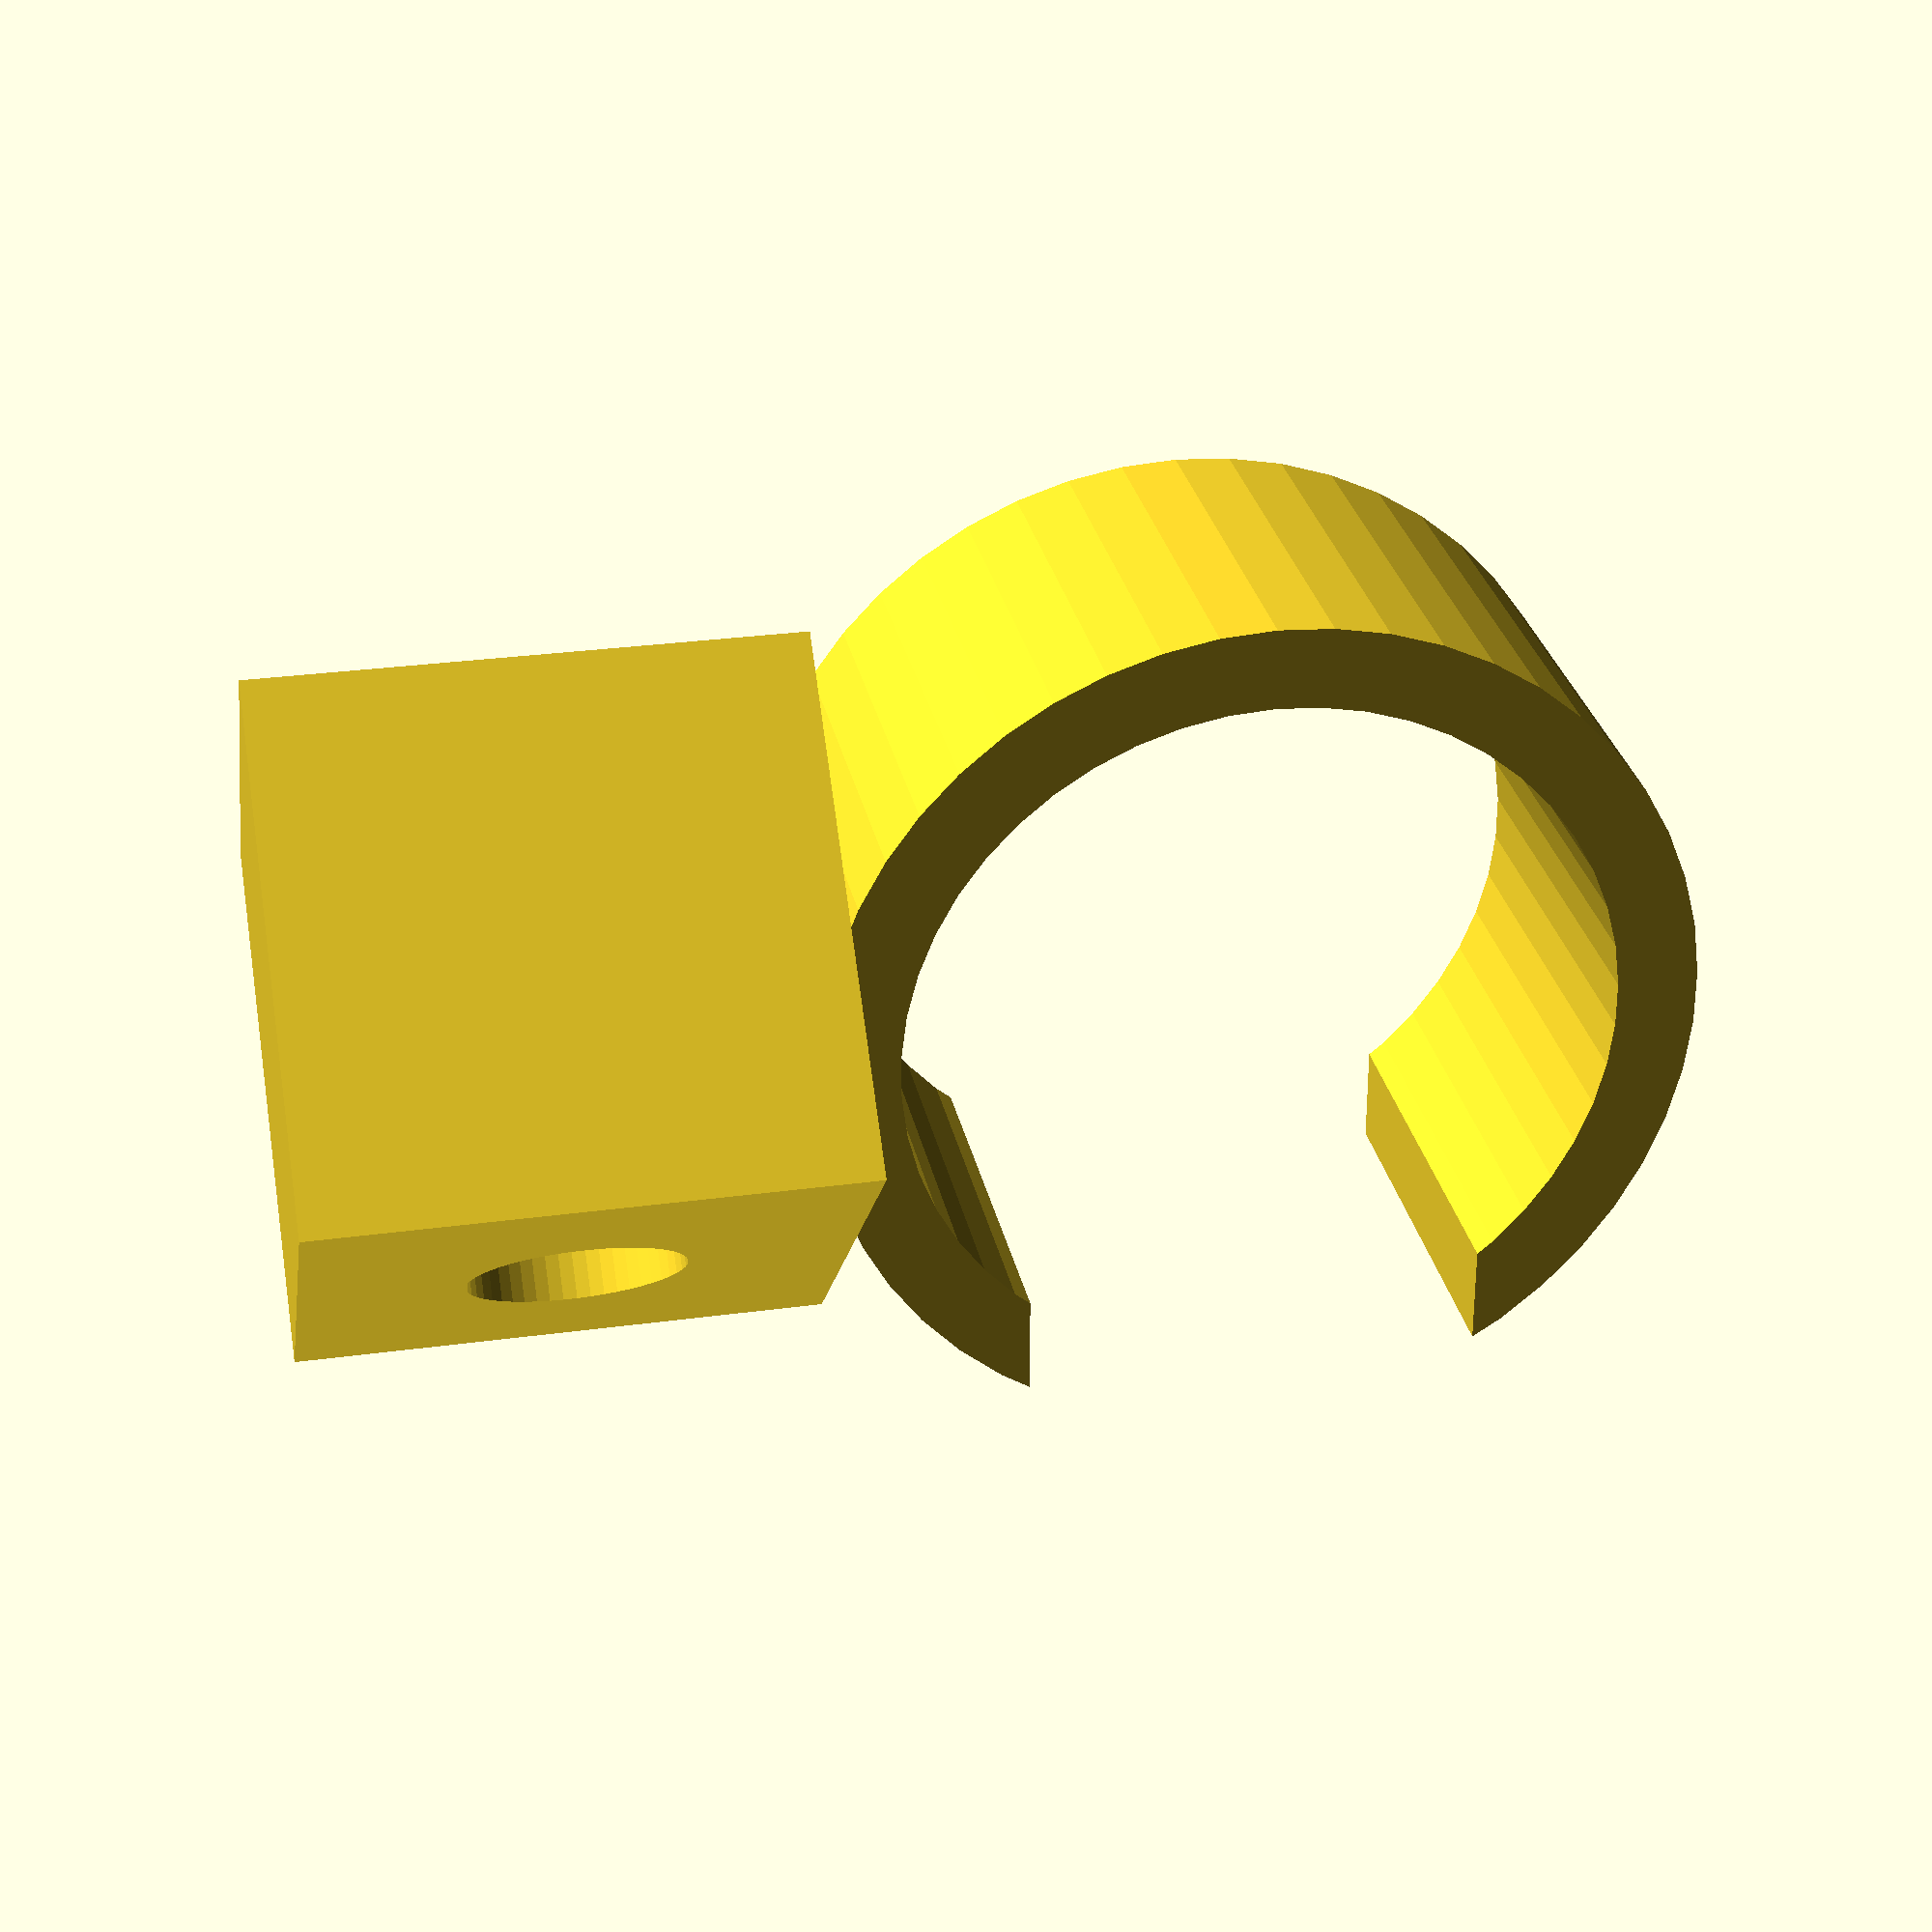
<openscad>
$fn = 50;
wall = 3;
torch_d = 26.5;

rotate([0,-45,0])
{
    difference()
    {
        cylinder(h=15, d=torch_d+wall+wall, center=true);
        cylinder(h=17, d=torch_d, center=true);
        translate([12,0,0]) cube(size=17, center=true);
    }
}

translate([0,25,0])
{
    difference()
    {
        cube(size=20, center=true);
        rotate([90,0,90]) cylinder(h=32, d=8, center=true);
    }
}

</openscad>
<views>
elev=16.3 azim=98.1 roll=172.0 proj=p view=solid
</views>
